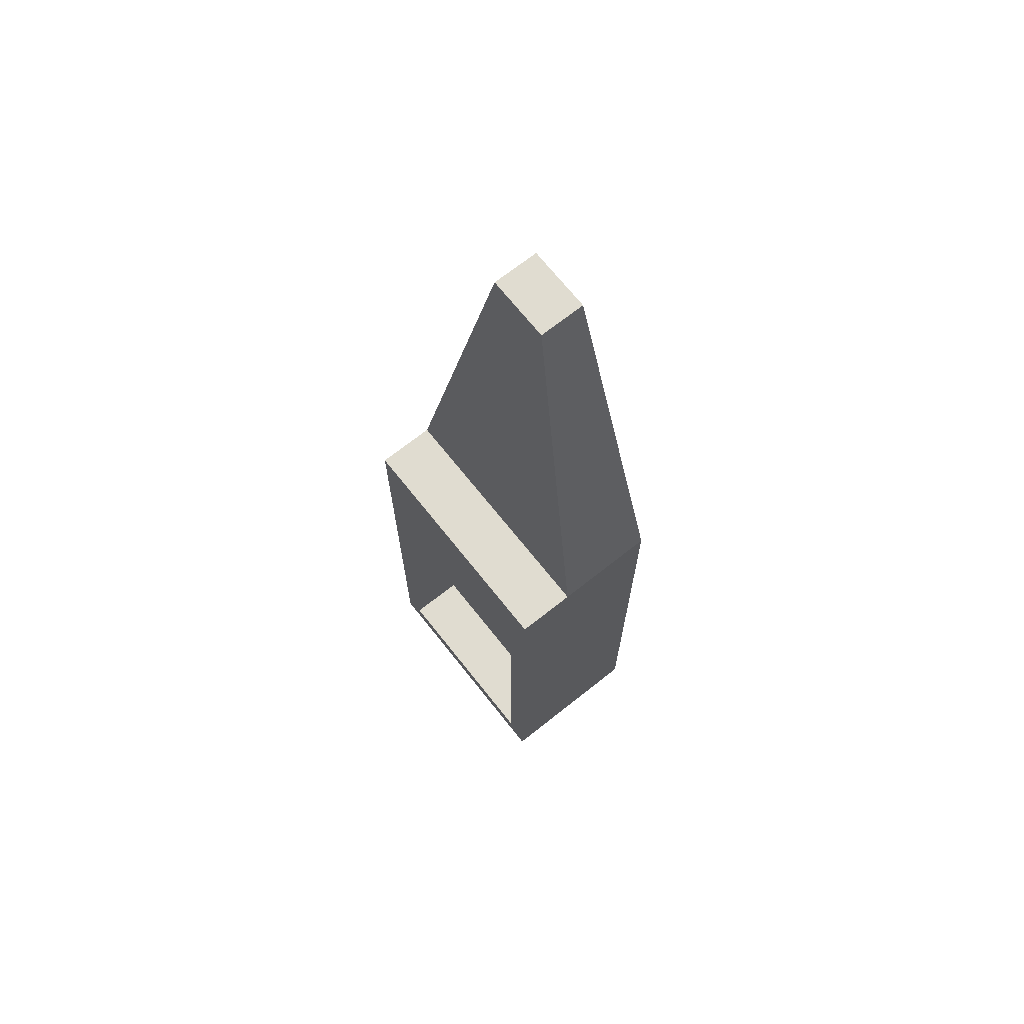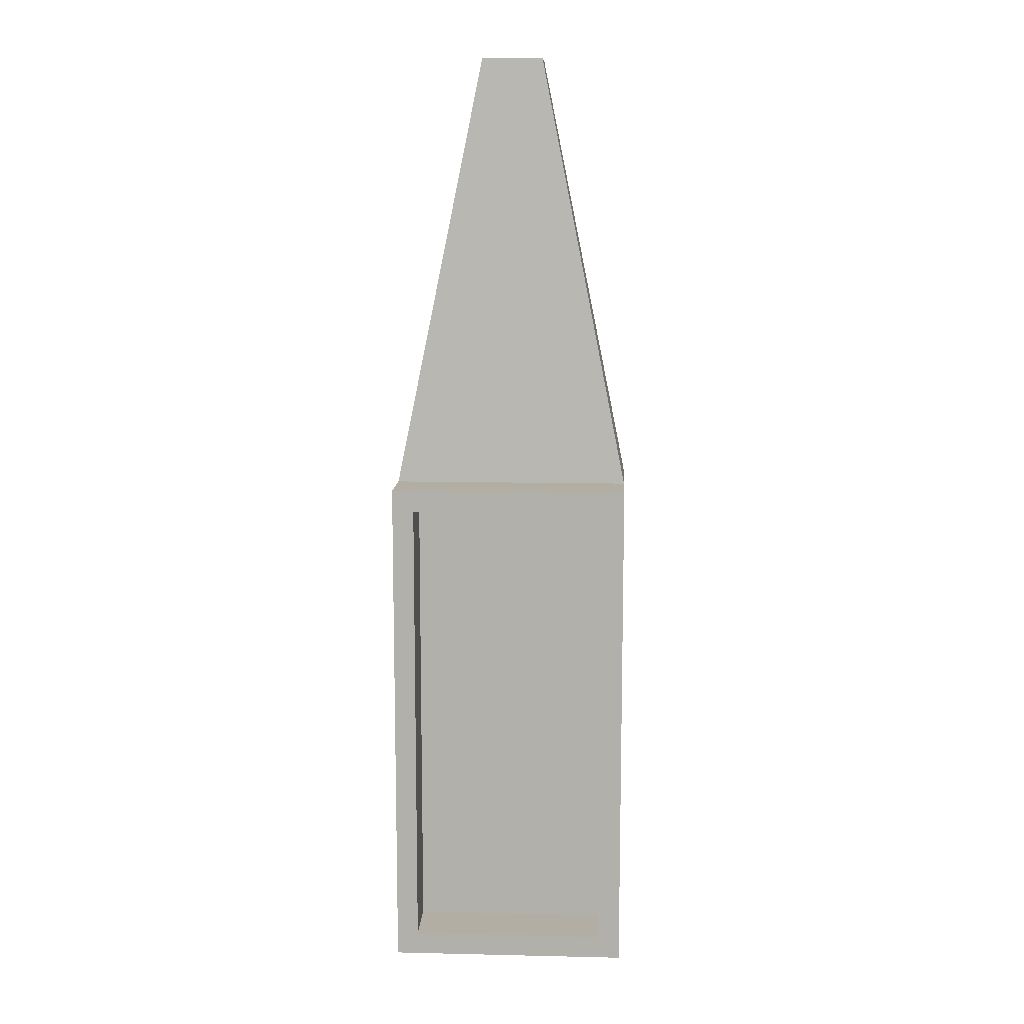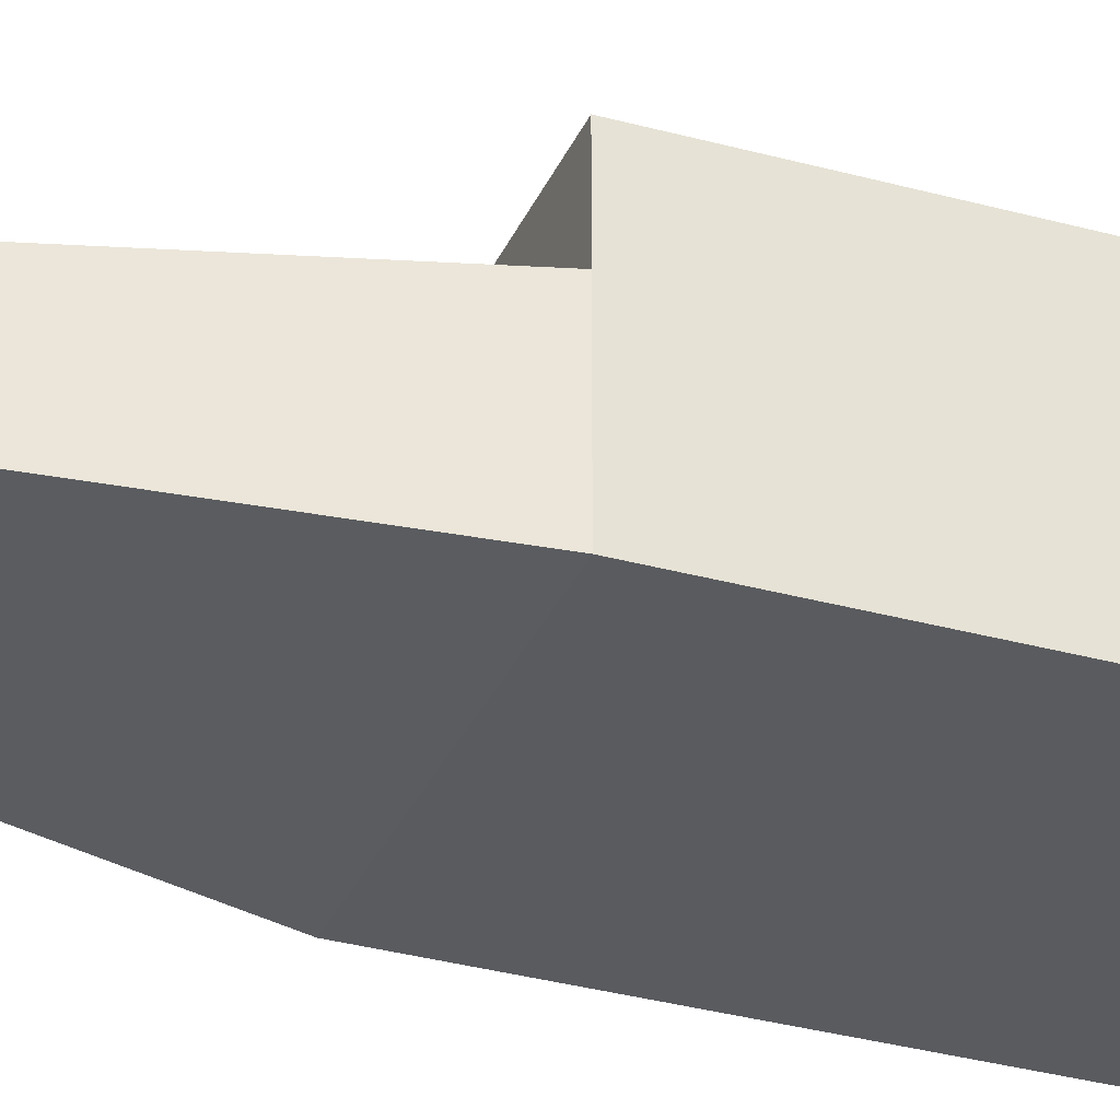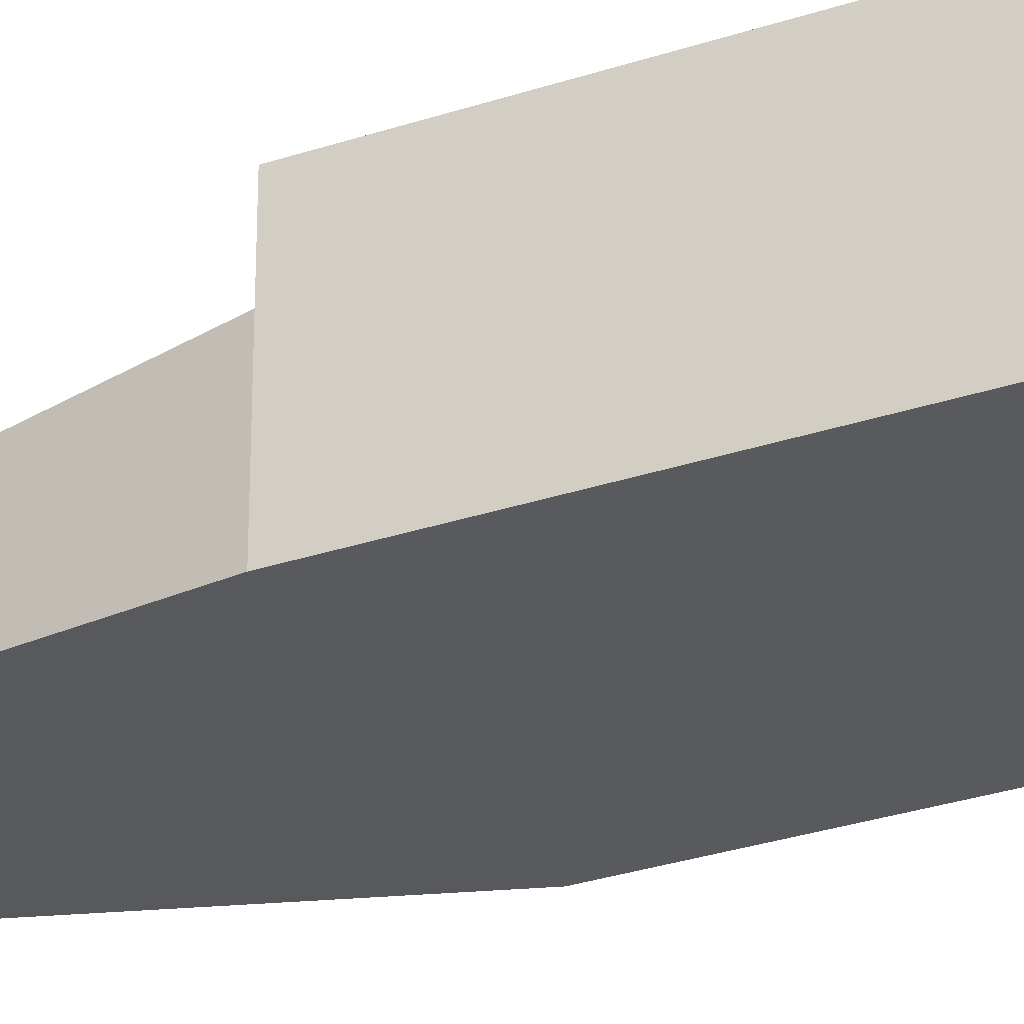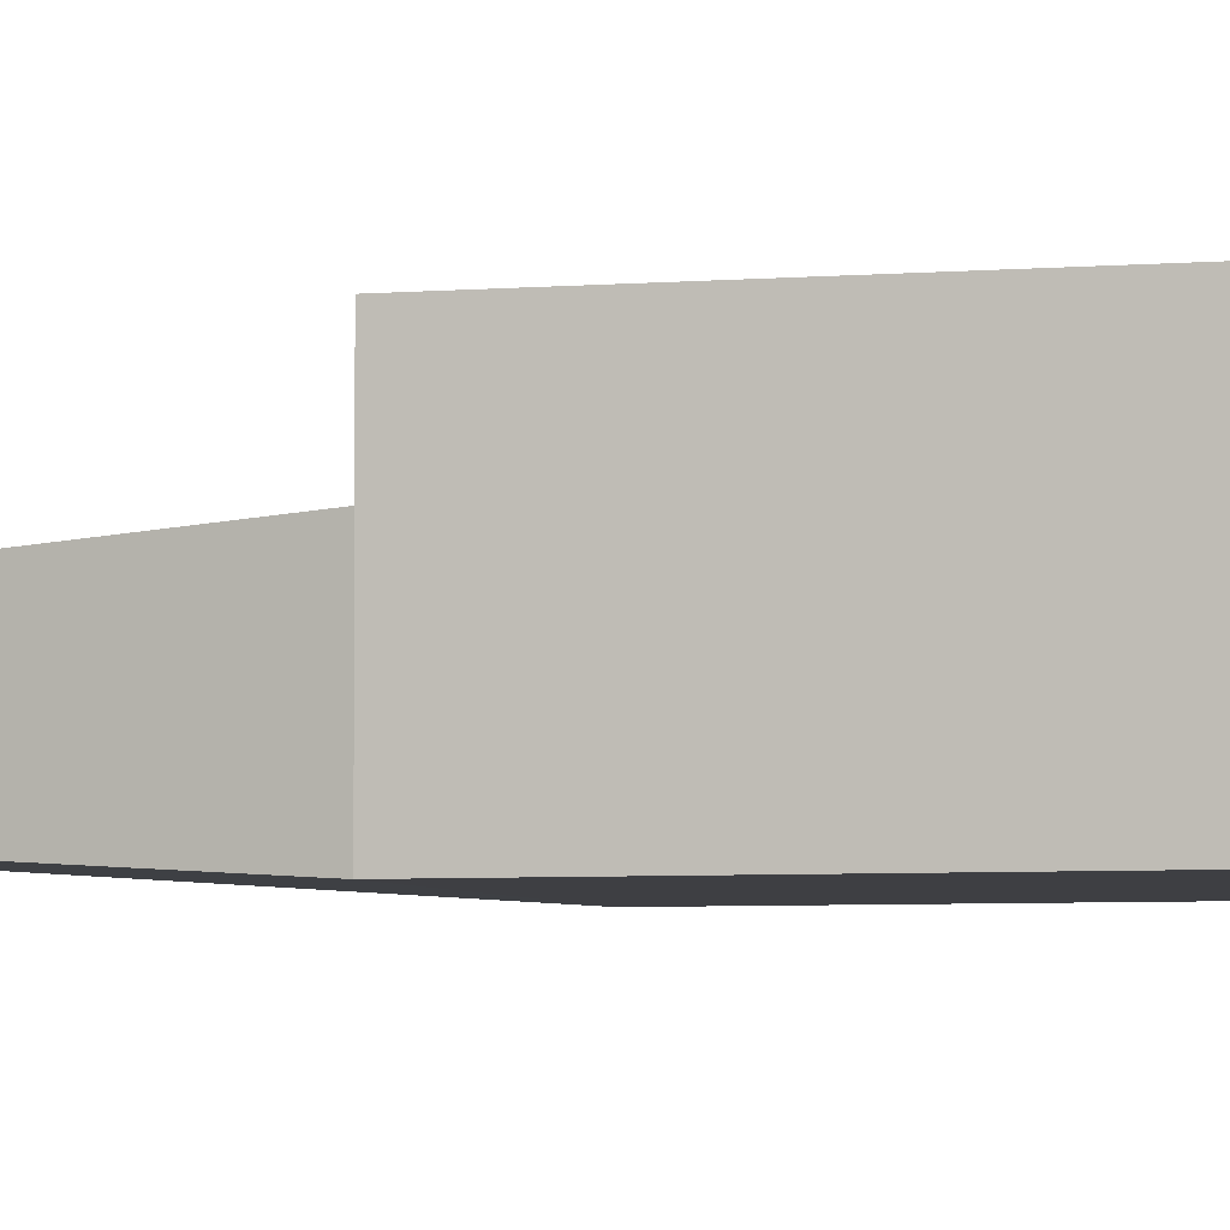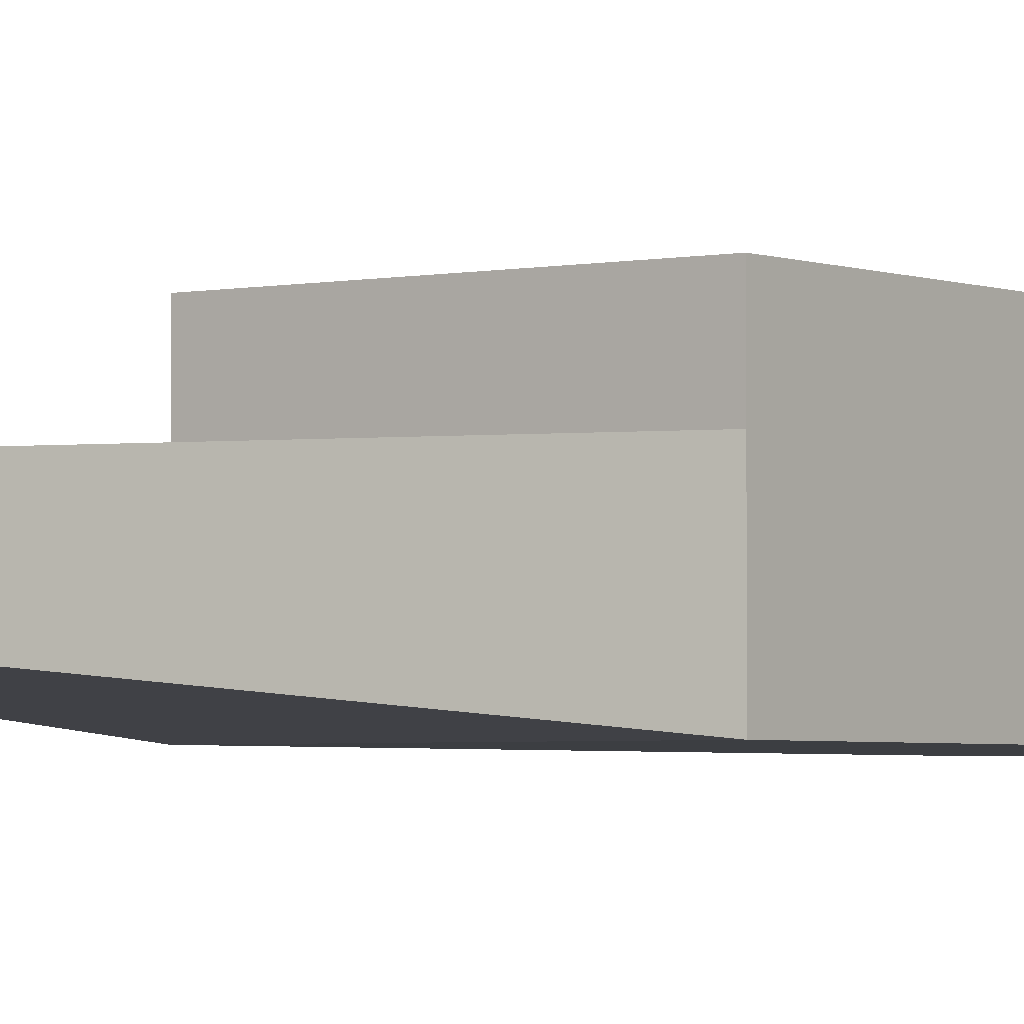
<metadata>
{"format":"obj","ext":"obj","renderer":"f3d","projection":"perspective","resolution":1024,"background":"white","views":[{"elev":69.7,"azim":-128.4,"up":"+Z"},{"elev":11.0,"azim":-176.8,"up":"+Z"},{"elev":-32.7,"azim":69.0,"up":"+Y"},{"elev":-31.1,"azim":115.3,"up":"+Y"},{"elev":-4.3,"azim":106.9,"up":"+Y"},{"elev":-3.0,"azim":36.4,"up":"+Y"}]}
</metadata>
<code>
o Cube
v 2.41 2 -4.408
v 2.41 0 -4.408
v 0.6258 1.445 4.408
v 0.6258 0.5546 4.408
v -2.41 2 -4.408
v -2.41 0 -4.408
v -0.6258 1.445 4.408
v -0.6258 0.5546 4.408
v 2.41 0 -14.67
v -2.41 0 -14.67
v 2.41 2 -14.67
v -2.41 2 -14.67
v 1.971 0 -4.408
v 0.5119 1.445 4.408
v 0.5119 0.5546 4.408
v 1.971 2 -4.408
v 1.971 0 -14.67
v 1.971 2 -14.67
v -1.947 0 -4.408
v -0.5057 1.445 4.408
v -1.947 0 -14.67
v -0.5057 0.5546 4.408
v -1.947 2 -4.408
v -1.947 2 -14.67
v 2.41 0 -14.2
v 2.41 2 -14.2
v -2.41 2 -14.2
v -2.41 0 -14.2
v 1.971 2 -14.2
v 1.971 0 -14.2
v -1.947 2 -14.2
v -1.947 0 -14.2
v 2.41 2 -4.848
v -2.41 0 -4.848
v 2.41 0 -4.848
v -2.41 2 -4.848
v 1.971 2 -4.848
v 1.971 0 -4.848
v -1.947 2 -4.848
v -1.947 0 -4.848
v 1.971 3.14 -4.408
v 2.41 3.14 -4.408
v 1.971 3.14 -14.67
v 2.41 3.14 -14.67
v 2.41 3.14 -4.848
v -2.41 3.14 -14.2
v -2.41 3.14 -14.67
v -1.947 3.14 -4.408
v -1.947 3.14 -14.67
v 1.971 3.14 -14.2
v -2.41 3.14 -4.408
v -1.947 3.14 -14.2
v 2.41 3.14 -14.2
v -2.41 3.14 -4.848
v 1.971 3.14 -4.848
v -1.947 3.14 -4.848
f 23 5 7 20
f 22 20 7 8
f 8 7 5 6
f 13 2 4 15
f 2 1 3 4
f 26 25 9 11
f 17 18 11 9
f 28 27 12 10
f 32 28 10 21
f 39 31 52 56
f 37 39 56 55
f 25 30 17 9
f 21 24 18 17
f 19 13 15 22
f 4 3 14 15
f 1 16 14 3
f 6 19 22 8
f 10 12 24 21
f 36 5 51 54
f 30 32 21 17
f 15 14 20 22
f 16 23 20 14
f 38 40 32 30
f 29 37 55 50
f 35 38 30 25
f 39 37 29 31
f 31 29 50 52
f 40 34 28 32
f 34 36 27 28
f 33 35 25 26
f 1 2 35 33
f 6 5 36 34
f 19 6 34 40
f 12 27 46 47
f 18 24 49 43
f 2 13 38 35
f 16 1 42 41
f 13 19 40 38
f 50 53 44 43
f 52 50 43 49
f 46 52 49 47
f 54 56 52 46
f 55 45 53 50
f 41 42 45 55
f 48 41 55 56
f 51 48 56 54
f 5 23 48 51
f 24 12 47 49
f 11 18 43 44
f 26 11 44 53
f 33 26 53 45
f 23 16 41 48
f 27 36 54 46
f 1 33 45 42

</code>
